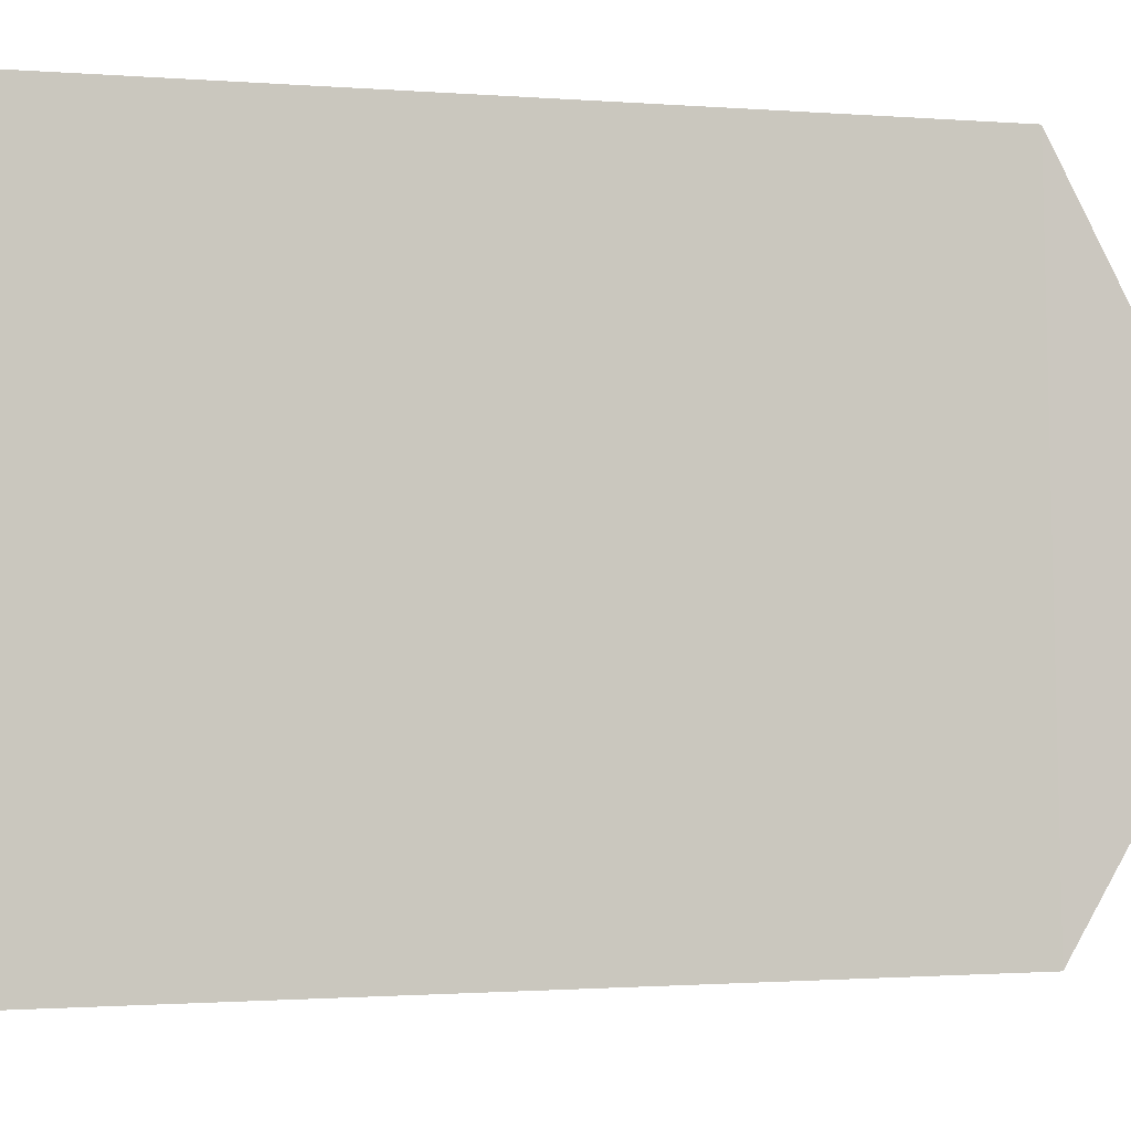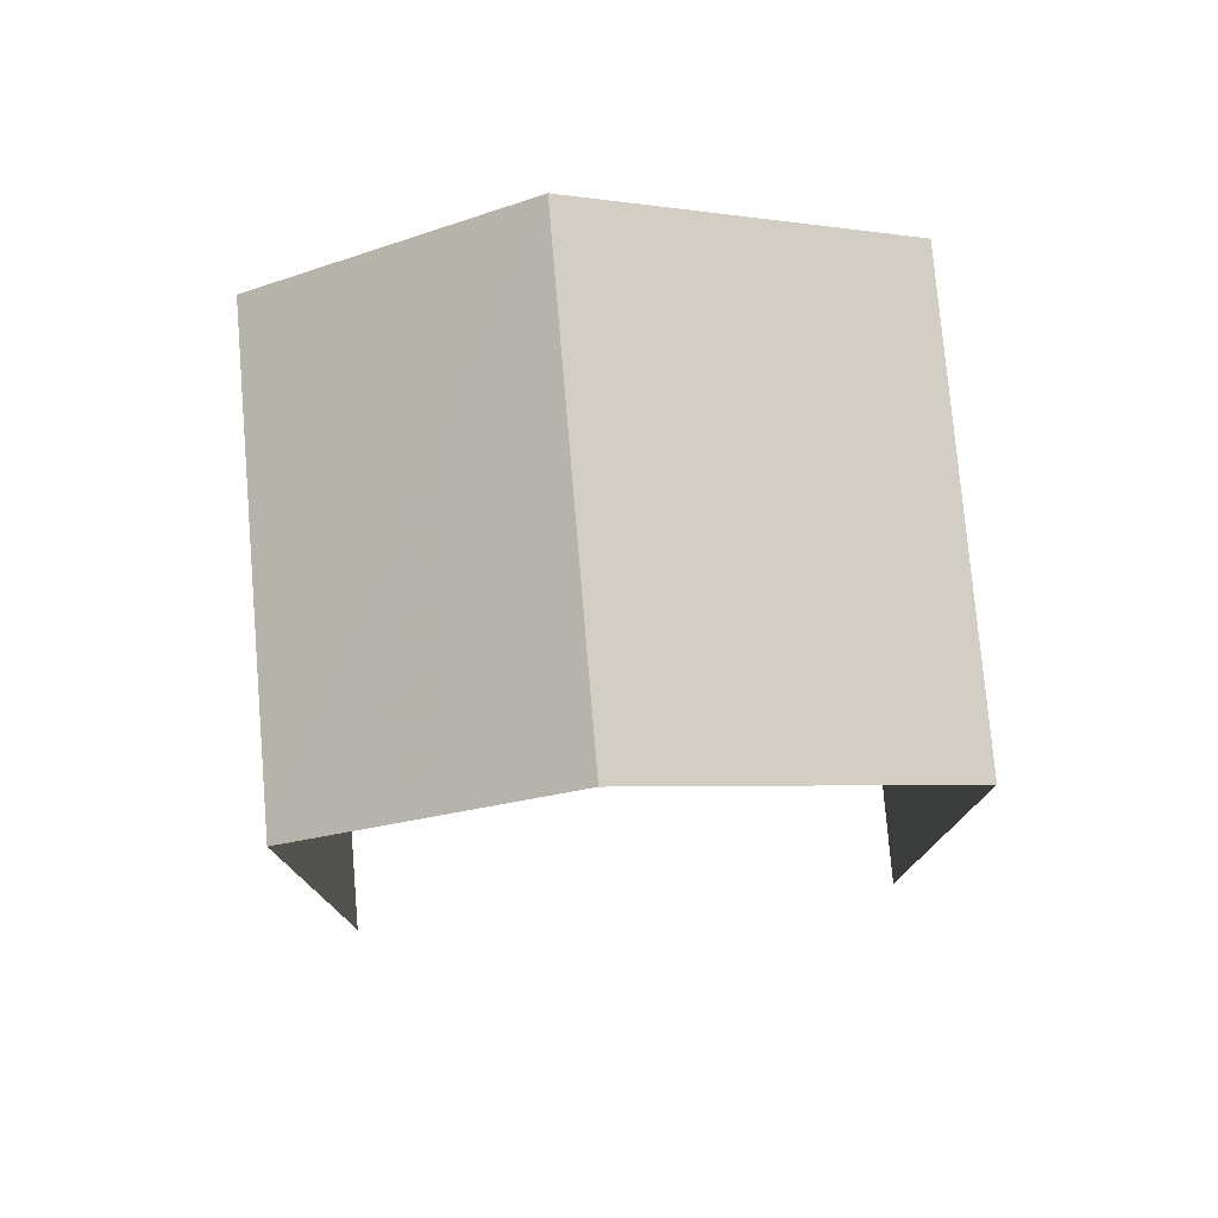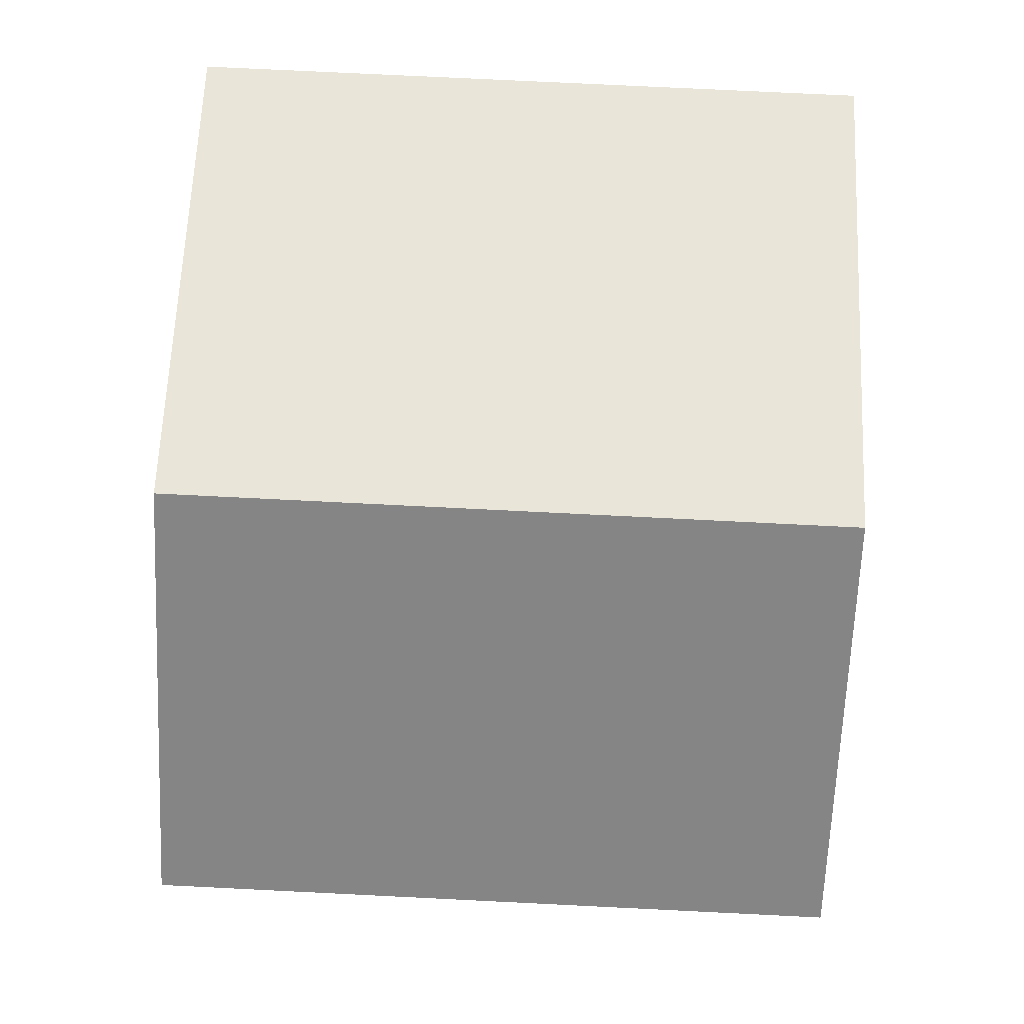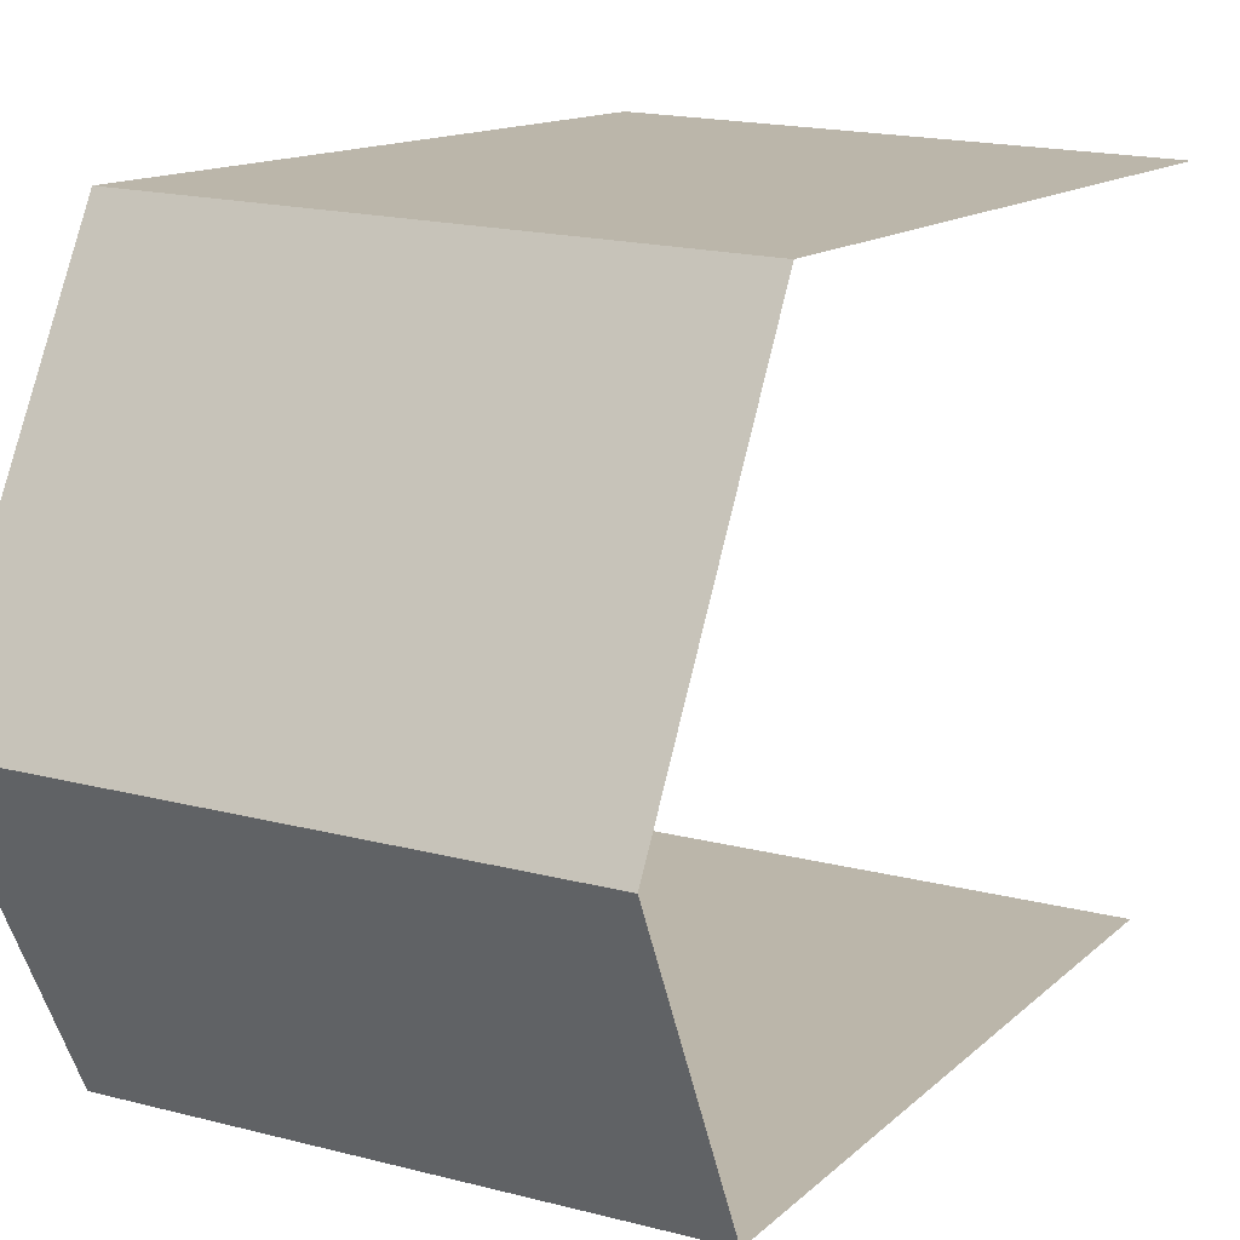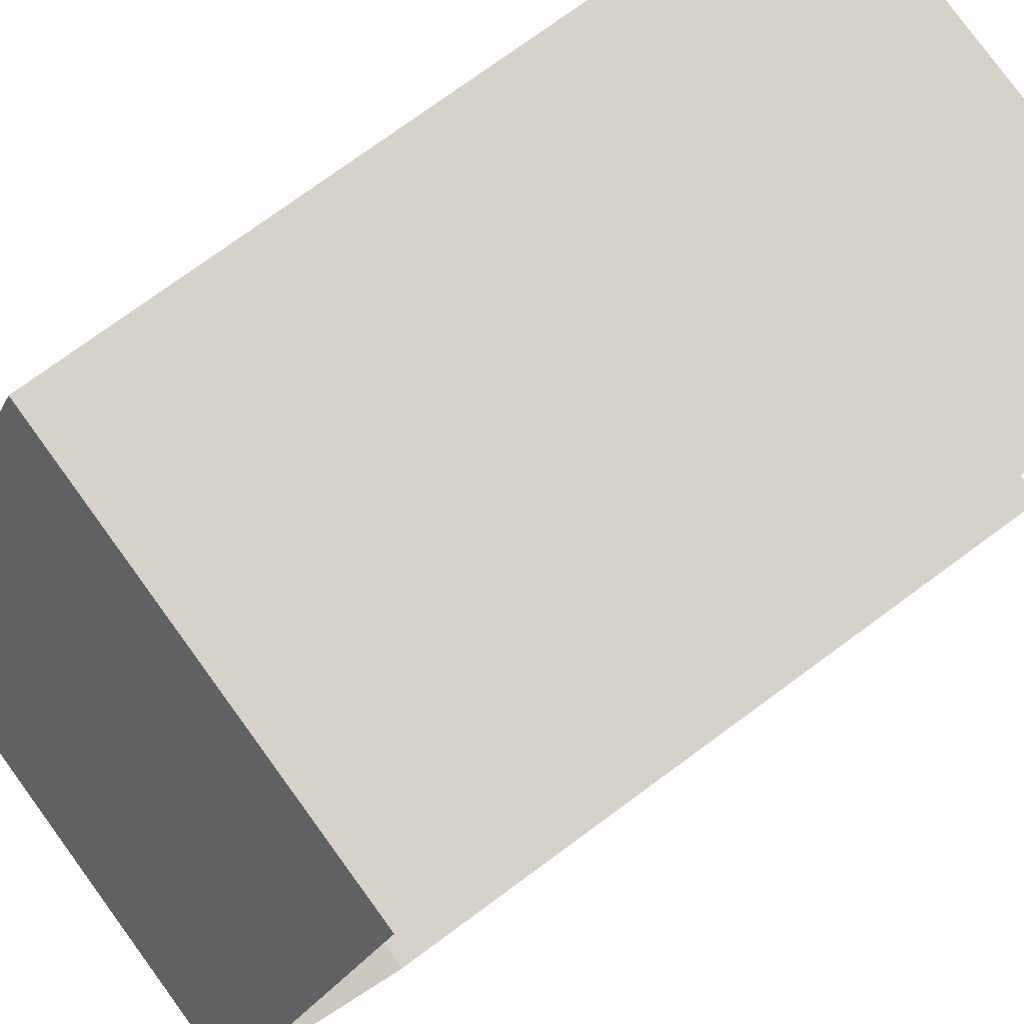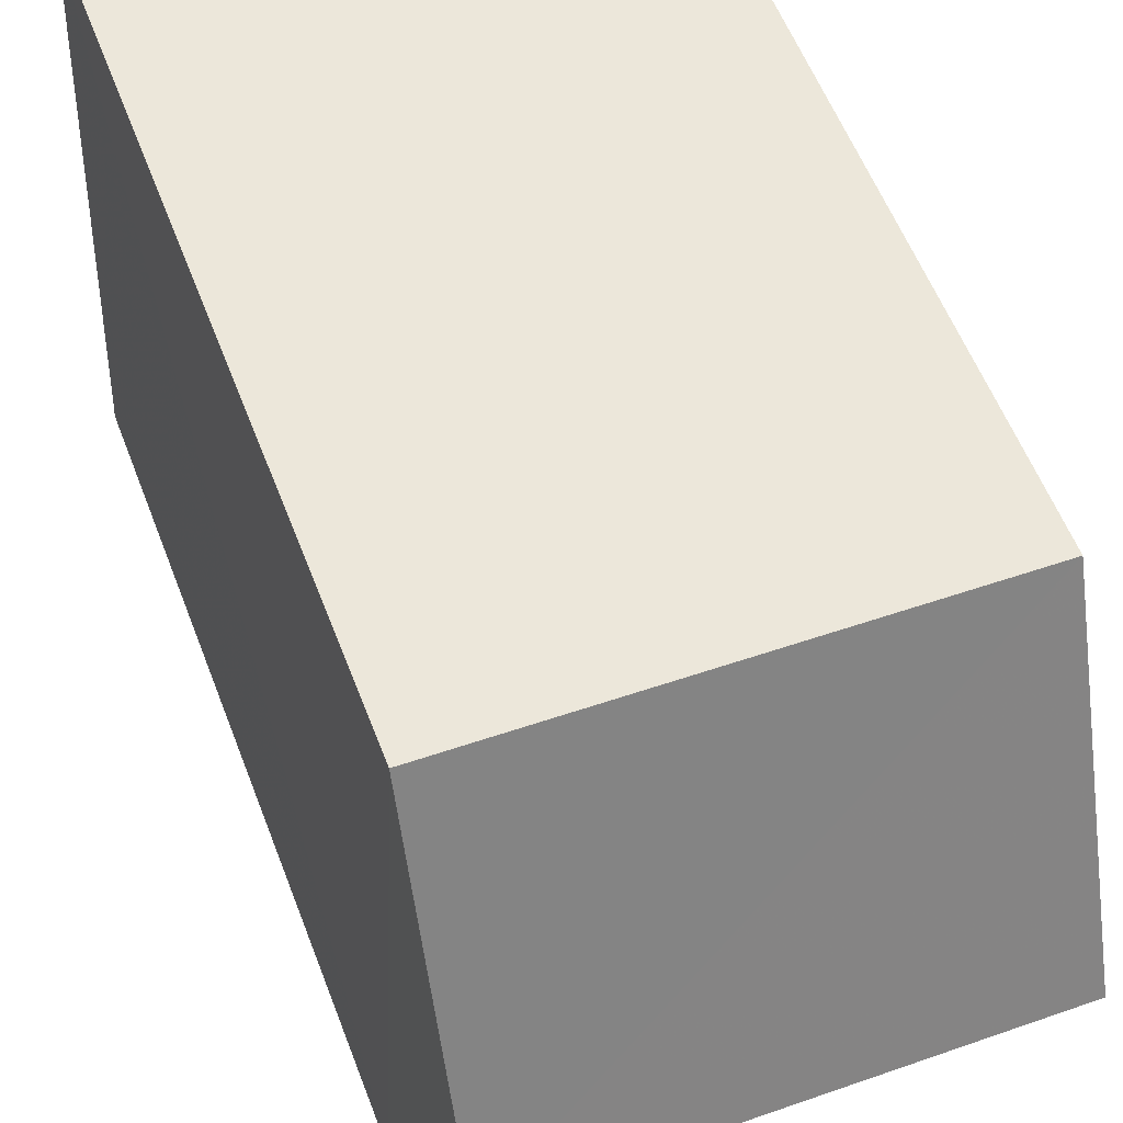
<metadata>
{"format":"obj","ext":"obj","renderer":"f3d","projection":"perspective","resolution":1024,"background":"white","views":[{"elev":-1.3,"azim":-107.2,"up":"+Y"},{"elev":77.3,"azim":82.4,"up":"+Z"},{"elev":-3.7,"azim":0.3,"up":"+Y"},{"elev":12.4,"azim":26.5,"up":"+Y"},{"elev":76.4,"azim":53.7,"up":"+Y"},{"elev":57.7,"azim":-20.9,"up":"+Y"}]}
</metadata>
<code>
v -3.737e+05 -1.055e+05 20.25
v -3.737e+05 -1.055e+05 20.25
v -3.737e+05 -1.055e+05 20.25
v -3.737e+05 -1.055e+05 20.25
v -3.737e+05 -1.055e+05 31.01
v -3.737e+05 -1.055e+05 29.02
v -3.737e+05 -1.055e+05 31.01
v -3.737e+05 -1.055e+05 29.02
v -3.737e+05 -1.055e+05 29.02
v -3.737e+05 -1.055e+05 29.02
f 1 2 3
f 4 1 3
f 1 4 6
f 6 9 7
f 6 4 9
f 5 6 7
f 5 8 6
f 9 10 5
f 7 9 5
f 10 3 8
f 10 8 5
f 3 2 8
f 10 4 3
f 10 9 4
f 8 2 1
f 6 8 1

</code>
